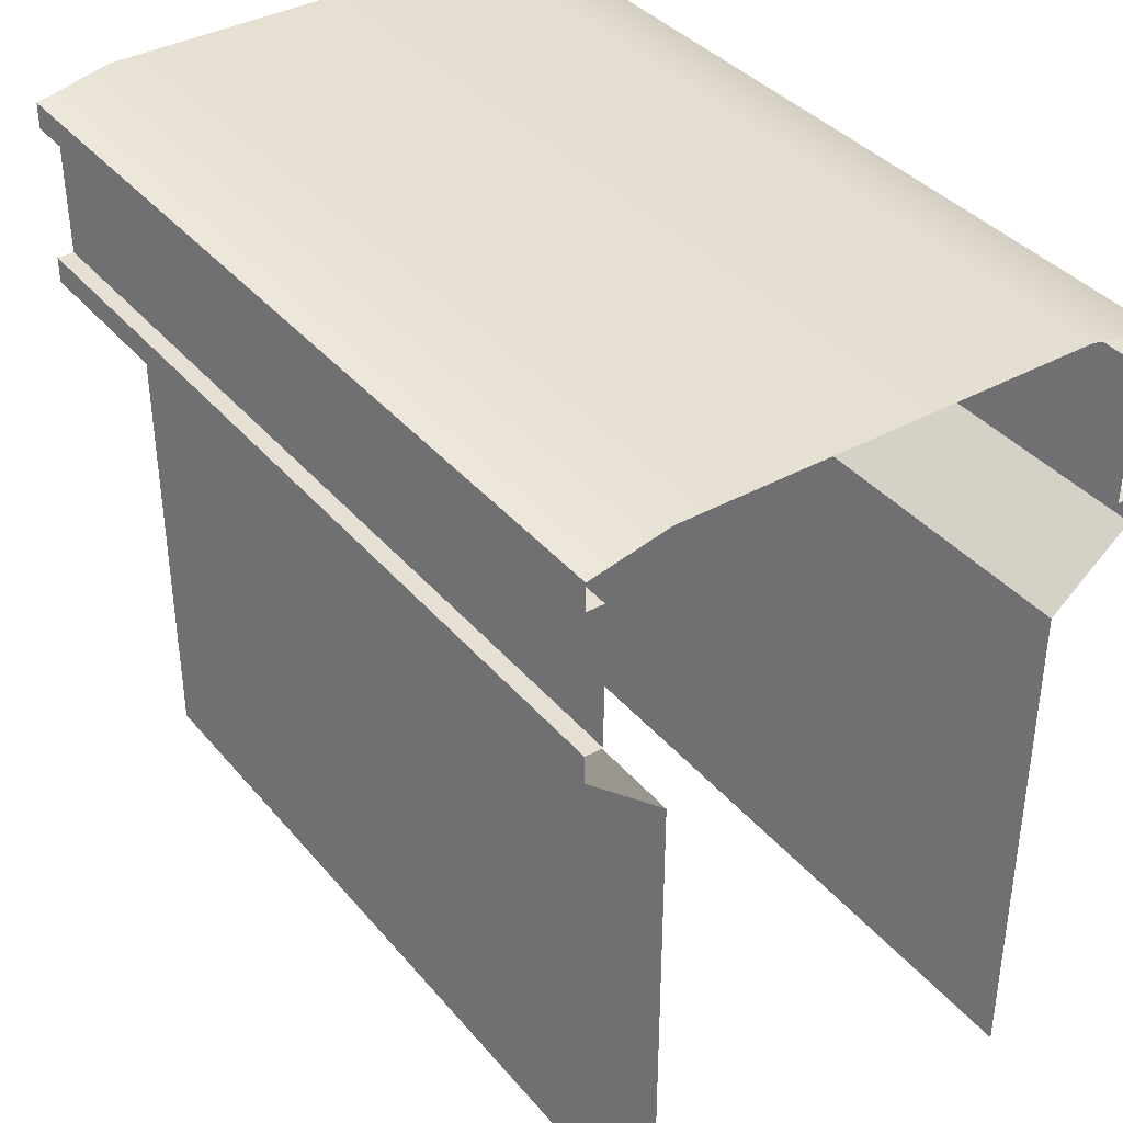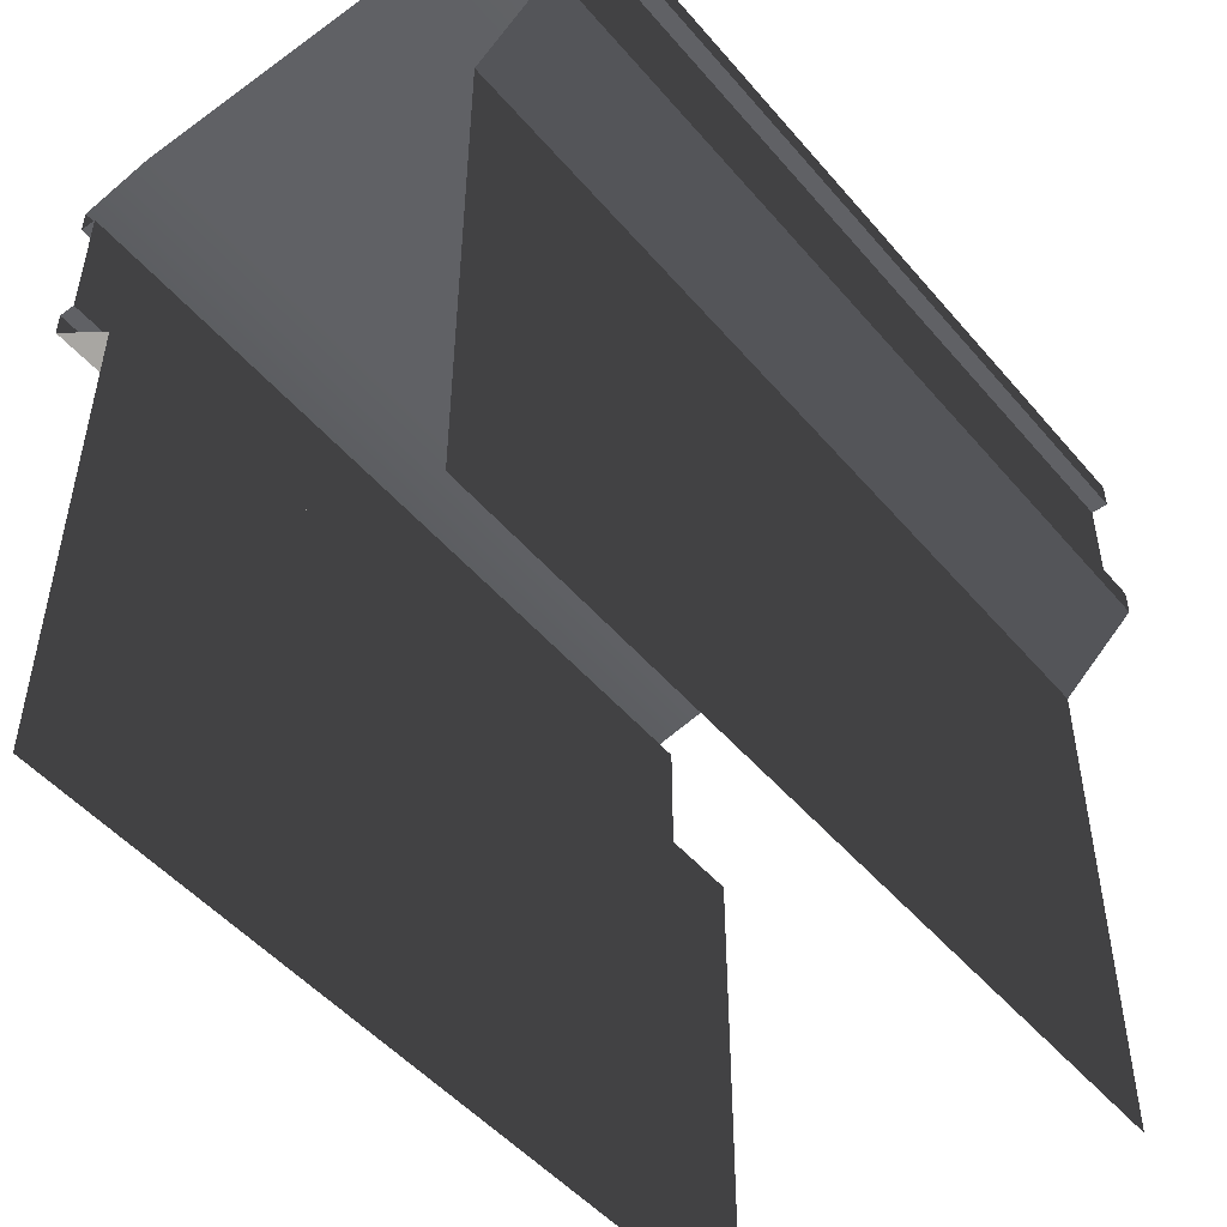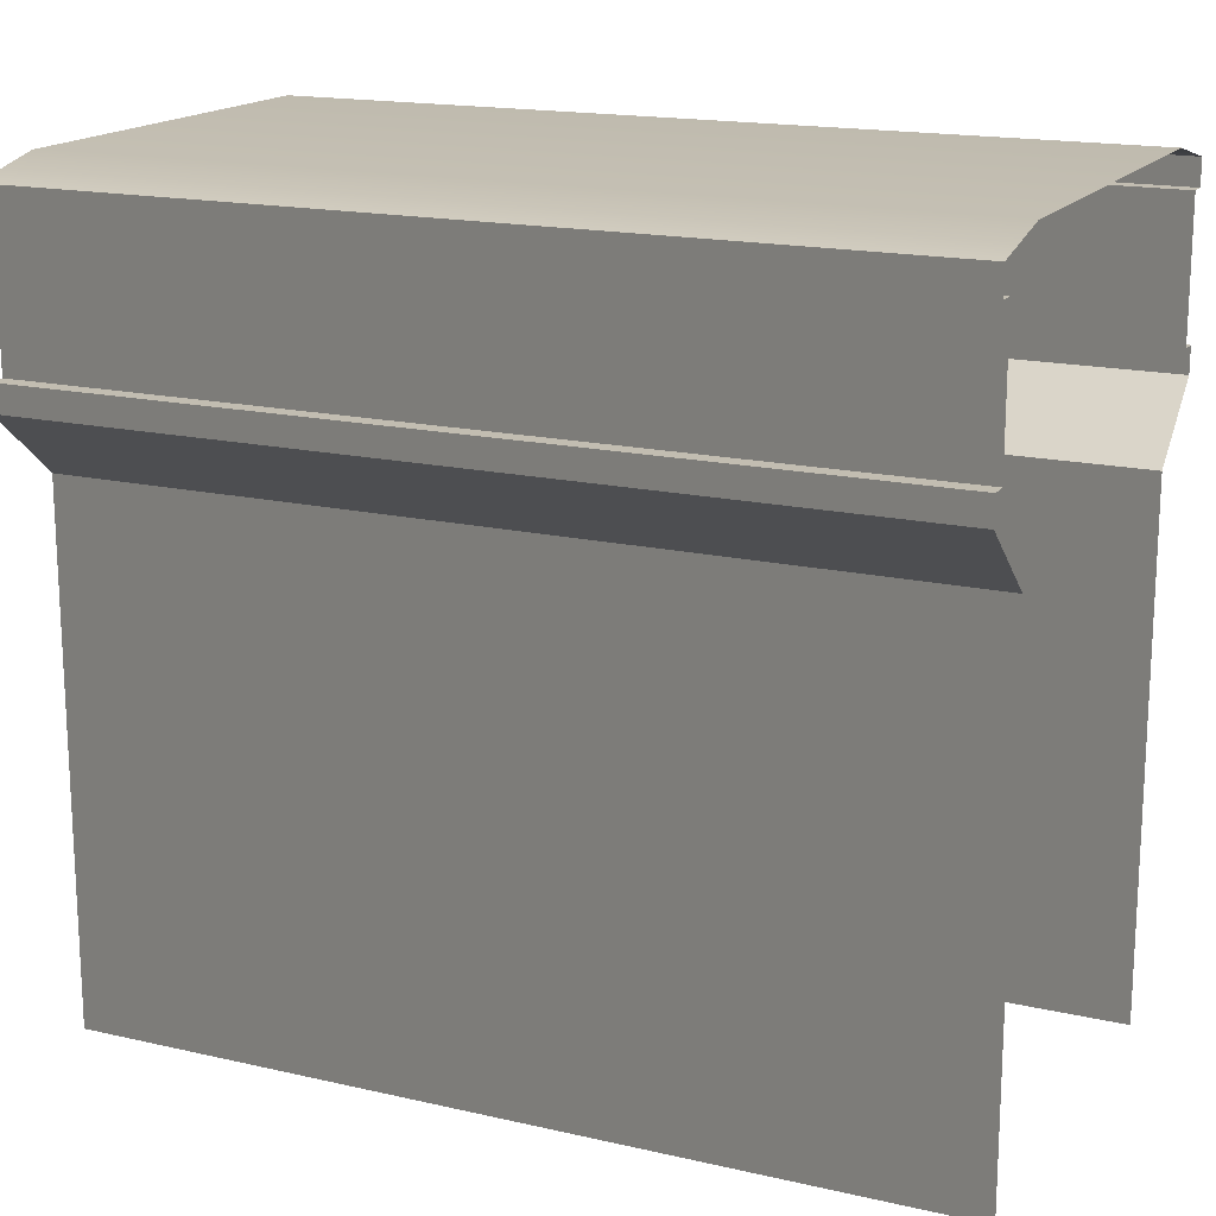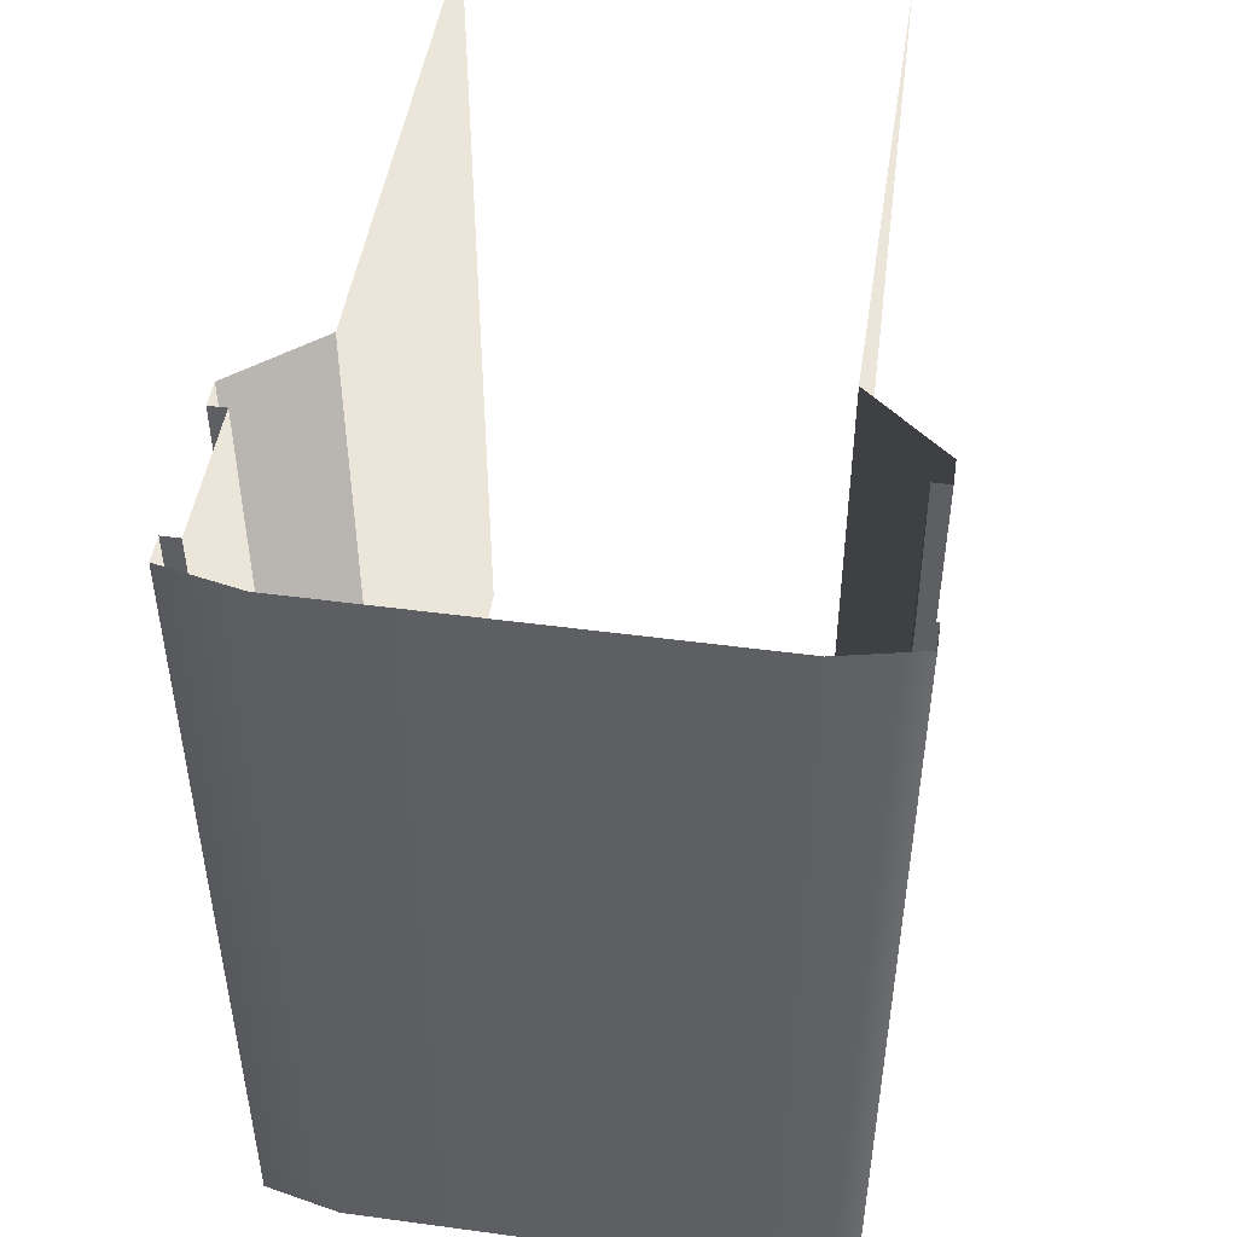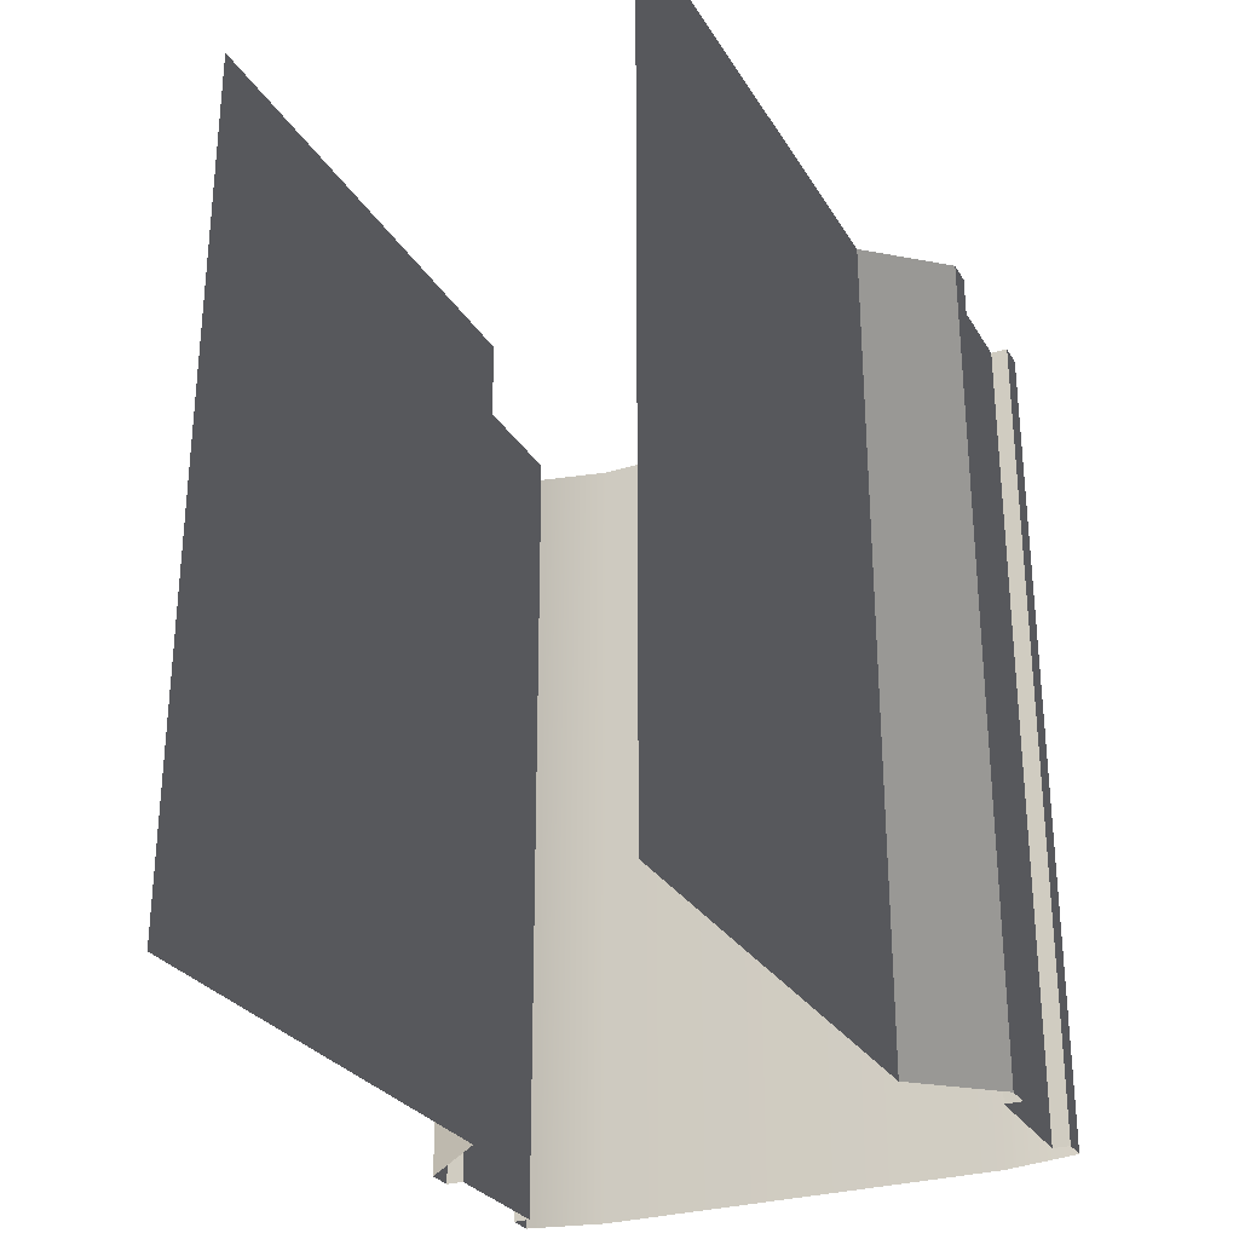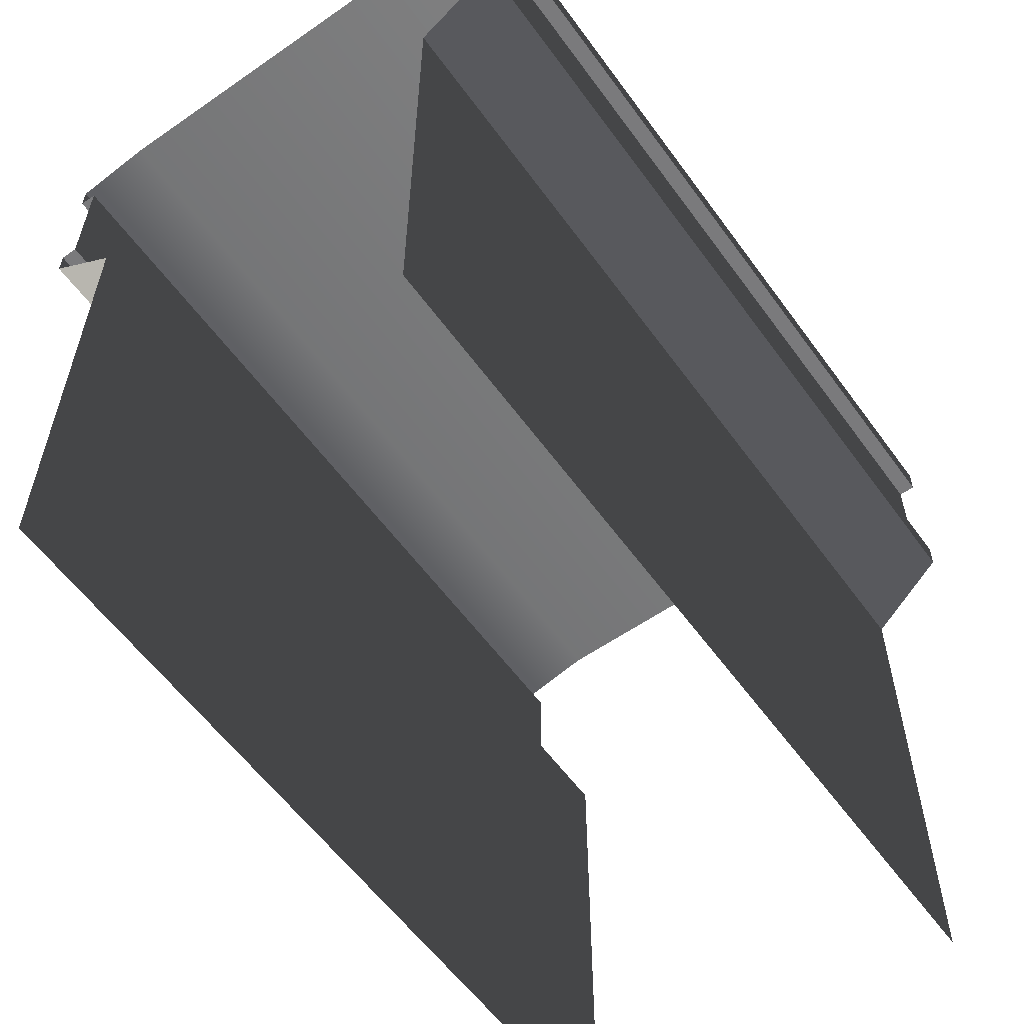
<metadata>
{"format":"obj","ext":"obj","renderer":"f3d","projection":"perspective","resolution":1024,"background":"white","views":[{"elev":37.9,"azim":-35.1,"up":"+Y"},{"elev":-49.5,"azim":38.6,"up":"+Y"},{"elev":16.9,"azim":114.8,"up":"+Y"},{"elev":47.9,"azim":-171.4,"up":"+Z"},{"elev":-28.4,"azim":25.3,"up":"+Z"},{"elev":-58.2,"azim":-144.3,"up":"+Y"}]}
</metadata>
<code>
v  0.0776 -0 -0.7307
v  0.0776 0.8831 -0.7307
v  0.0776 0.8831 0.7307
v  0.0776 -0 0.7307
v  0.2111 0.9993 -0.7307
v  0.2111 0.9993 0.7307
v  0.1819 1.045 -0.7307
v  0.1819 1.278 -0.7307
v  0.1819 1.278 0.7307
v  0.1819 1.045 0.7307
v  0.2111 1.045 -0.7307
v  0.2111 1.045 0.7307
v  0.2111 1.323 0.7307
v  0.2111 1.278 0.7307
v  0.2111 1.278 -0.7307
v  0.2111 1.323 -0.7307
v  0.0804 1.353 -0.7307
v  0.0804 1.353 0.7307
v  -0.6145 1.353 0.7307
v  -0.6145 1.353 -0.7307
v  -0.6117 -0 -0.7307
v  -0.6117 -0 0.7307
v  -0.6117 0.8831 0.7307
v  -0.6117 0.8831 -0.7307
v  -0.7452 0.9993 0.7307
v  -0.7452 0.9993 -0.7307
v  -0.7161 1.045 -0.7307
v  -0.7161 1.045 0.7307
v  -0.7161 1.278 0.7307
v  -0.7161 1.278 -0.7307
v  -0.7452 1.045 0.7307
v  -0.7452 1.045 -0.7307
v  -0.7452 1.323 0.7307
v  -0.7452 1.323 -0.7307
v  -0.7452 1.278 -0.7307
v  -0.7452 1.278 0.7307
o MuretStraight
g MuretStraight
f 3 4 1 2
f 6 3 2 5
f 9 10 7 8
f 12 6 5 11
f 15 16 13 14
f 10 12 11 7
f 18 13 16 17
f 17 20 19 18
f 23 24 21 22
f 25 26 24 23
f 29 30 27 28
f 31 32 26 25
f 35 36 33 34
f 28 27 32 31
f 19 20 34 33
f 15 14 9 8
f 30 29 36 35

</code>
